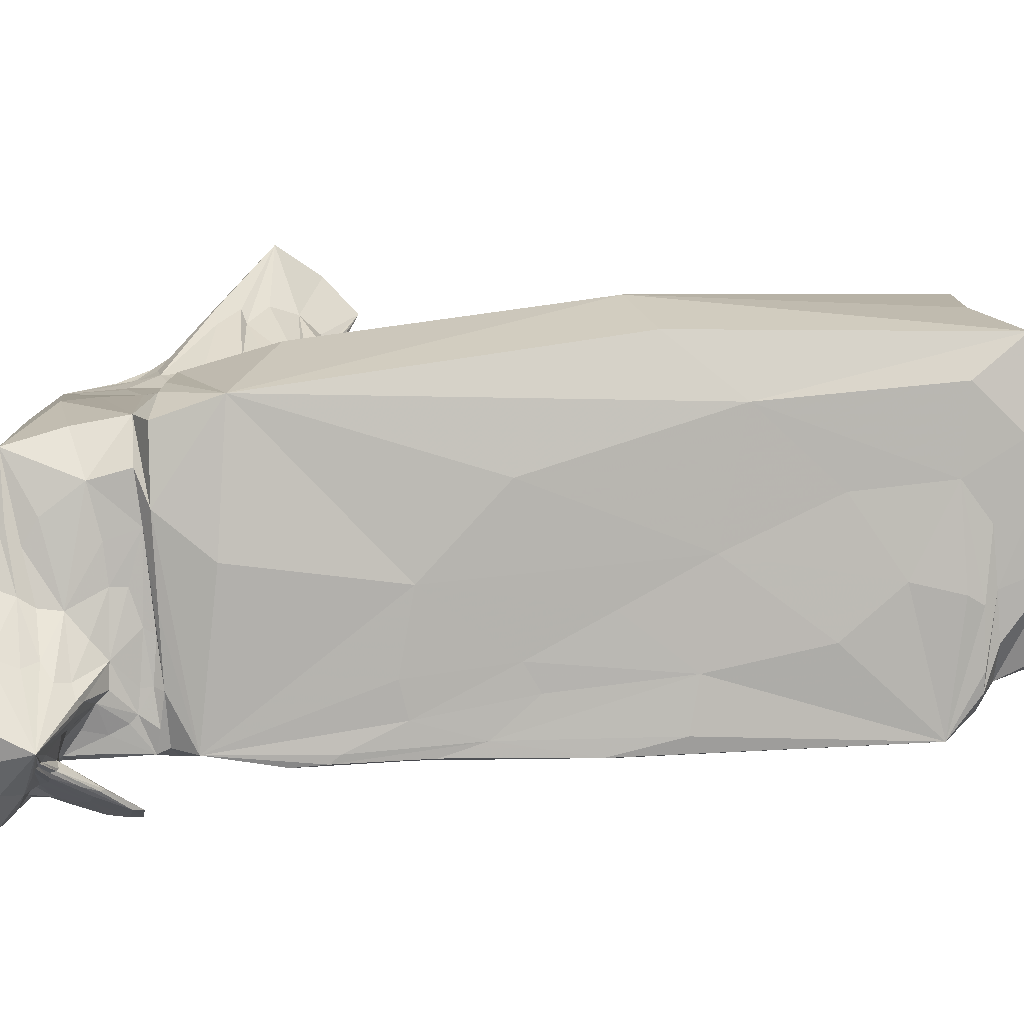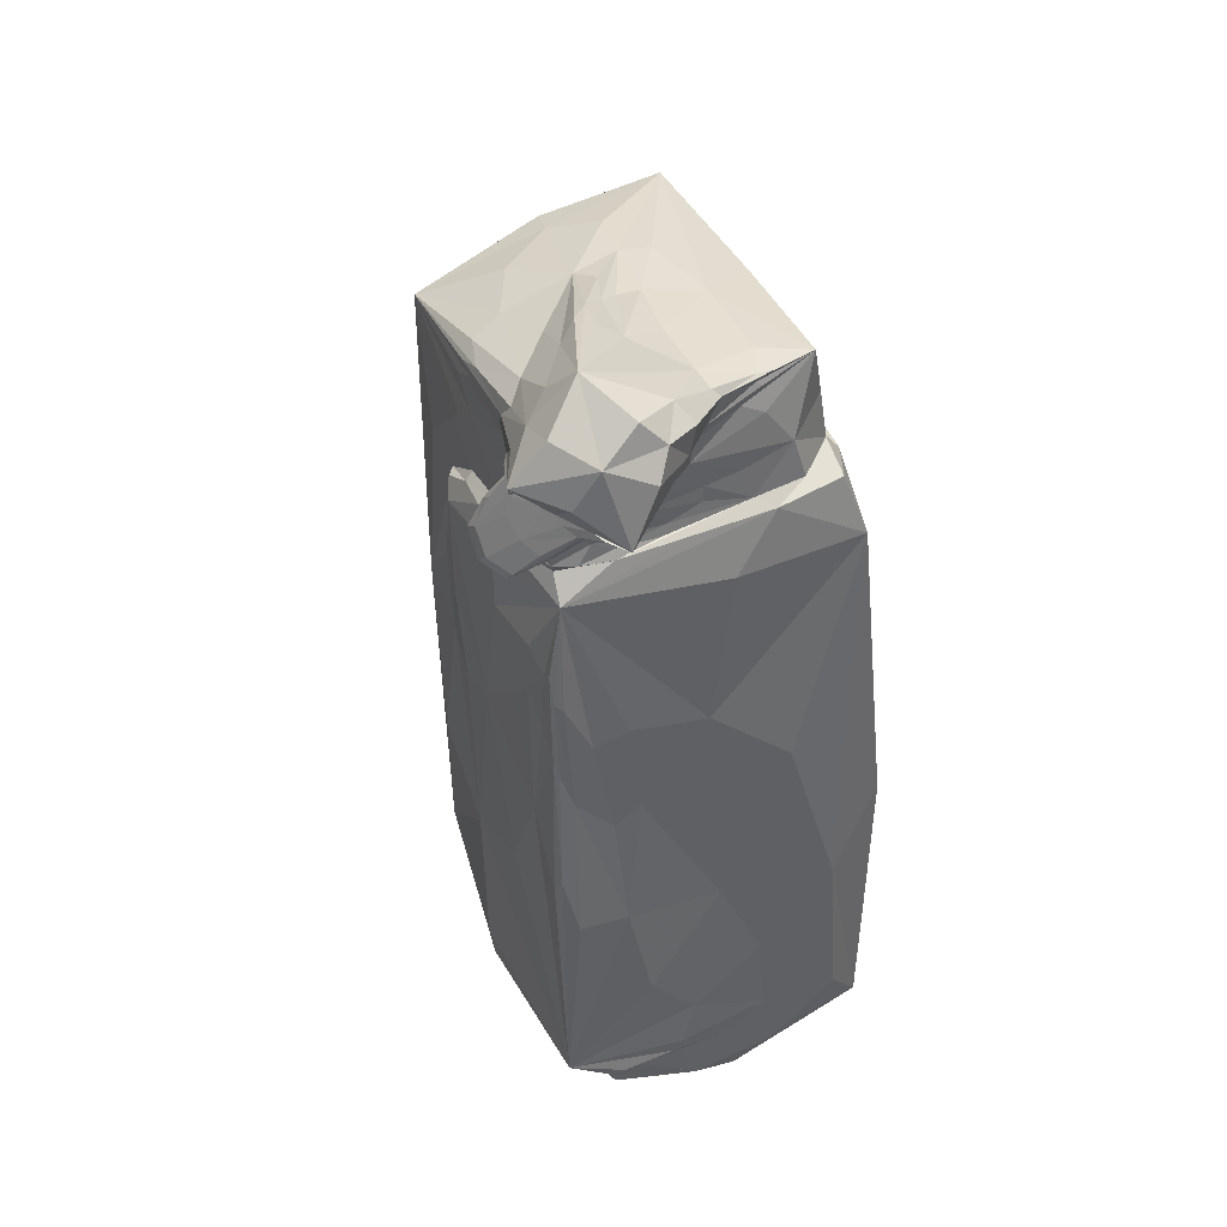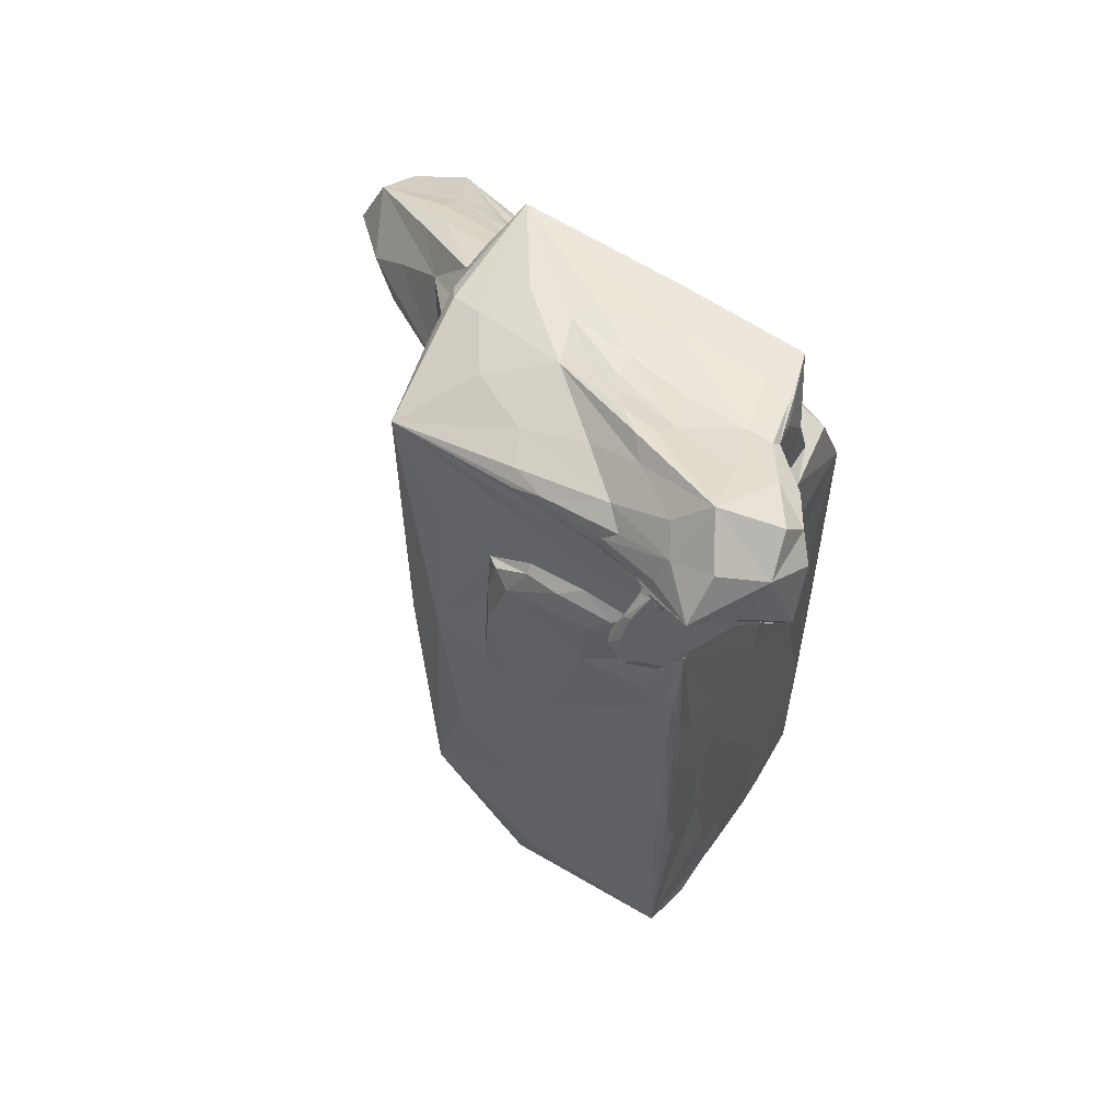
<metadata>
{"format":"obj","ext":"obj","renderer":"f3d","projection":"perspective","resolution":1024,"background":"white","views":[{"elev":7.5,"azim":-89.9,"up":"+Z"},{"elev":40.4,"azim":-116.2,"up":"+Y"},{"elev":57.1,"azim":-147.3,"up":"+Y"}]}
</metadata>
<code>
o 158_Cube.659
v -2.582 4.969 1.326
v -2.598 6.218 0.7117
v -2.604 5.791 0.4939
v -2.591 6.082 0.696
v -2.659 4.356 -1.633
v -2.623 4.277 -0.5303
v -2.619 4.699 -0.01081
v -2.675 4.73 -1.897
v -2.758 -1.525 -2.171
v -2.727 -2.727 -1.1
v -2.673 -5.324 0.0588
v -0.2181 5.577 -2.187
v -0.4218 5.841 -2.186
v -0.1913 4.966 -2.184
v -2.023 4.689 -2.226
v -2.549 4.936 -2.231
v 1.538 1.077 -2.205
v 0.02744 -2.718 -2.24
v 0.4775 2.583 -2.207
v -1.974 -0.6711 -2.226
v 0.44 4.483 -2.178
v 2.631 -0.6292 -0.5521
v 2.64 4.701 -0.5135
v 2.726 0.8988 1.202
v 2.768 -0.2857 2.067
v 2.657 5.238 -0.1945
v 2.694 5.717 0.3135
v 2.771 5.44 1.727
v 0.08998 4.594 2.161
v 2.161 5.085 2.112
v 1.253 1.088 2.167
v 1.458 4.991 2.134
v 0.9553 3.355 2.161
v -0.7626 5.566 2.157
v 1.783 0.901 2.147
v 2.163 -1.065 2.149
v 1.321 -5.439 2.199
v 2.579 5.204 2.098
v 2.687 5.203 2.101
v 1.747 -5.864 -0.5899
v -0.9991 -6.103 -1.69
v -2.605 -6.305 -0.251
v -2.545 -6.319 -1.385
v 0.2172 -5.951 -2.018
v 1.407 -6.096 1.231
v 0.7122 6.238 0.4003
v 0.3802 5.983 -1.483
v 2.011 5.988 -0.05134
v -0.7309 6.262 0.9963
v -2.789 0.9316 -1.688
v -2.871 0.8485 0.05403
v -2.421 -7.283 0.2559
v -2.75 -3.31 2.333
v -2.534 -6.807 1.878
v -1.218 2.537 -2.388
v 0.2448 1.715 -2.367
v 0.7299 -6.537 -1.486
v -2.795 1.941 -2.249
v -2.583 2.319 -2.299
v -0.8338 -7.183 -1.384
v 0.4567 2.931 -2.312
v 0.4658 -1.63 2.95
v 0.3441 2.898 2.464
v 0.7749 -6.827 1.132
v 0.6171 -5.812 2.928
v 0.8911 -6.512 -1.204
v -1.225 -1.779 3.579
v -0.8127 -7.965 1.491
v -1.714 3.958 -2.384
v -2.708 4.011 -1.331
v -0.7052 4.031 2.533
v -0.2786 3.97 -2.343
v -2.81 4.135 0.9951
v -1.991 4.119 2.386
v -2.569 5.521 -2.321
v -2.971 5.827 -2.769
v -2.155 5.642 -2.472
v -2.459 5.778 -2.695
v -2.111 5.582 -2.423
v -2.181 5.529 -2.352
v -2.867 5.881 -2.821
v -3.82 5.383 -1.987
v -3.865 5.42 -2.034
v -3.526 5.182 -1.712
v -2.958 5.302 -1.94
v -3.724 5.489 -2.14
v -2.798 5.524 -2.286
v -3.435 5.678 -2.493
v -3.229 4.947 -1.355
v 4.3 2.806 1.509
v 3.617 2.538 1.961
v -2.621 6.447 -2.476
v -1.569 6.694 -1.519
v -2.191 5.781 -2.555
v 3.696 4.445 1.161
v 5.278 3.329 1.718
v -0.9028 6.694 -0.8549
v -1.641 6.601 -0.6818
v -3.295 6.74 -0.8211
v 3.189 4.279 2.707
v 3.022 4.152 2.925
v 4.408 4.051 2.951
v 4.064 4.626 2.054
v -3.562 6.063 -0.7383
v -3.222 5.096 -1.118
v -3.216 5.481 -0.8505
v 3.244 3.501 2.922
v 3.959 2.795 3.005
v 2.92 3.9 2.932
v 3.574 2.467 2.494
v 3.639 2.318 2.433
v 6.049 2.706 3.23
v -3.924 6.515 -2.087
v -2.892 5.657 -2.486
v -2.575 5.45 -2.719
v -2.876 4.95 -2.707
v -2.237 5.34 -2.714
v -2.194 5.216 -2.887
v -2.753 4.928 -2.558
v -2.269 5.321 -2.679
v -2.528 5.374 -2.547
v -3.135 4.716 -2.489
v -3.33 4.976 -2.416
v -2.311 4.357 -3.049
v 3.776 3.214 3.142
v 2.763 5.391 2.008
v 5.26 2.532 3.506
v -3.508 5.225 -2.144
v 2.927 4.434 0.3098
v -2.851 5.71 -2.582
v -2.844 6.029 -0.03094
v -2.048 5.592 -2.417
v -1.212 2.605 2.976
v 1.552 6.168 0.5818
v 2.655 5.467 -0.2584
v -2.67 4.459 -1.753
v 0.3009 -6.879 -1.439
v -2.699 5.511 -2.297
v 2.78 1.804 2.214
v -2.442 -2.199 3.212
v 2.623 3.345 -0.7939
v -3.369 5.294 -1.091
v 1.537 -6.001 1.954
v -2.784 6.334 -0.036
v -2.866 -0.3828 1.396
v -2.644 4.326 -1.303
v 2.673 4.715 2.252
v 1.688 -4.144 2.182
v -1.334 4.76 -2.208
v -2.663 -6.073 -0.1115
v 3.847 2.258 2.398
v -2.588 6.176 0.9128
v -3.169 5.17 -1.731
v -4.129 6.215 -1.424
v -2.76 5.508 -2.37
v -2.043 5.535 -2.37
v -2.629 4.363 1.497
v 3.939 4.014 3.07
v -0.6496 6.277 -1.329
v -1.253 -2.269 -2.231
v -2.63 5.171 -2.768
v 1.172 4.96 2.137
v -2.643 4.108 -0.6235
v 1.356 -5.807 -1.611
v 2.421 -4.579 -0.3102
v -2.607 4.77 0.5603
v -3.907 5.44 -2.052
v -0.7284 -7.93 -0.6132
v -1.385 1.022 -2.272
v 4.293 4.566 1.817
v -2.479 6.036 -2.623
v -2.716 6.811 -0.9633
v -2.597 5.572 0.8642
v -3.161 4.861 -2.576
v -1.991 5.268 -2.257
v -3.444 5.684 -0.902
v -0.9753 -6.361 -1.512
v 2.637 5.063 -0.5677
v -2.754 0.5707 -2.179
v 2.75 5.698 1.278
v 0.04356 5.681 -2.182
v 0.675 -6.556 2.658
v 3.868 2.471 2.72
v 3.422 3.596 3.126
v -3.601 5.326 -2.172
v -2.668 5.711 -2.692
v -2.658 -4.541 1.196
v -2.636 4.17 2.089
v -0.2671 4.097 -2.231
v 0.9191 -6.247 0.9714
v 1.446 0.4148 2.161
v -3.303 6.686 -2.51
v -2.644 4.762 -2.145
v -2.676 4.075 -1.824
v 1.185 -1.706 -2.237
v -3.078 5.643 -2.463
v 0.6725 -0.913 2.385
v -2.741 -0.7391 -1.35
v 0.5134 2.754 2.249
v -1.403 5.643 -2.293
v -0.8134 3.965 -2.393
v -2.498 -7.072 1.451
v 1.403 5.925 -0.9453
v -2.353 5.529 -2.498
v -2.753 4.065 -0.3325
v -1.364 3.606 -2.463
v -3.201 4.78 -2.496
v 1.917 5.257 2.122
v -2.017 4.138 -2.267
v -1.275 6.813 -1.183
v -2.372 5.779 -2.673
v 0.03308 -1.705 3.477
v -3.452 5.071 -1.543
v 0.3918 -7.509 1.407
v 1.736 3.979 2.342
v 0.1531 0.04198 -2.27
v -2.303 5.561 -2.551
v -0.3082 6.085 1.854
v 2.944 4.97 0.6288
v -3.813 5.327 -1.898
v -2.536 -6.397 0.773
v -2.78 4.933 -0.655
v 4.486 4.289 2.547
v -1.974 -7.35 -0.9435
v 2.637 2.562 2.346
v -2.476 4.498 -3.007
v -0.2088 2.245 -2.406
v 2.517 5.864 0.05578
v -0.6775 -6.077 -1.874
v 0.2858 4.731 -2.178
v -2.398 4.507 -2.883
v -3.023 4.77 -2.482
v 1.08 -6.002 -1.014
v 0.7941 -5.337 2.388
v 0.168 5.372 -2.177
v -2.745 5.068 -1.822
v -2.504 3.968 -2.102
v -2.85 5.459 -2.178
v -2.399 5.535 -2.345
v -2.203 2.569 -2.343
v 2.637 5.332 2.098
v 4.584 3.84 1.494
v -2.825 1.061 -1.154
v 2.753 -0.756 1.842
v -2.346 1.163 -2.243
v 2.134 3.013 2.333
v -0.13 4.144 2.259
v 2.61 -1.198 2.122
v 2.963 2.366 1.445
v -2.022 -7.966 1.177
v 0.1072 5.89 -2
v -2.128 6.252 0.9422
v -2.298 5.264 -2.691
v 5.711 3.398 3.444
v -2.823 5.615 -2.543
v 2.325 0.09071 -1.789
v 0.09989 6.341 -0.1943
v -2.601 -6.329 -1.088
v -0.1019 5.145 2.154
v 3.834 2.288 2.574
v 0.0607 3.72 2.545
v 0.7591 2.013 -2.208
v -2.755 -2.59 -1.893
v -2.974 5.893 -2.852
v 0.56 6.255 0.8302
v -2.612 4.456 -0.01029
v 0.8736 -6.691 -1.402
v 3.511 4.043 3.065
v -2.809 5.892 -2.849
v 0.2494 3.713 -2.367
v 1.67 -6.001 0.5297
v 3.085 4.657 2.315
v -3.049 5.299 -2.202
v -3.79 6.96 -1.54
v 3.994 2.593 1.856
v 2.139 4.663 2.323
v -3.347 5.39 -2.35
v -3.67 5.533 -2.22
v -2.185 -6.282 -1.682
v 2.996 1.849 2.133
v -2.77 5.592 -0.2611
v -2.071 4.734 -3.068
v -3.906 5.39 -1.988
v 0.003577 -5.178 -2.186
v 2.503 5.303 2.101
v -1.17 4.208 2.234
v 0.4853 2.321 -2.238
v -2.111 5.25 1.965
v -2.336 5.589 -2.643
v -1.389 6.35 0.009239
v 0.2322 -6.087 -1.57
v -3.528 6.465 -0.6234
v -1.714 6.074 -2.272
v -2.949 3.294 0.341
v 1.772 -0.2452 2.155
v -1.481 6.791 -0.9966
v 3.103 2.734 0.8553
v -2.728 4.284 -2.85
v 2.688 -0.5405 0.7105
v 1.238 3.763 -2.175
v -2.522 5.144 -2.615
v -2.311 5.278 -2.878
v -2.611 -6.072 2.586
v -0.3908 6.335 -0.1646
v -2.714 -4.45 -0.7073
v -2.57 -1.775 -2.207
v -3.367 5.019 -1.324
v -2.448 -6.53 -0.7663
v 0.9935 4.271 2.151
v 1.117 2.282 2.166
v 0.4427 3.211 -2.227
v 0.8643 -6.766 -0.5288
v 0.4229 2.259 -2.385
v -2.807 1.79 -2.119
v 0.5599 -4.658 3.112
v 2.487 4.688 2.256
v -2.392 6.753 -2.109
v 5.54 2.376 2.517
v -2.183 5.243 -2.811
v -2.759 2.438 -2.303
v -2.19 5.24 -2.741
v -2.385 4.75 -2.235
v 3.218 3.952 3.132
v -2.6 5.53 -2.425
v -3.778 5.918 -2.42
v -2.59 5.999 0.801
v -2.523 5.33 -2.251
v -2.156 5.657 -2.504
v -1.005 -6.258 3.399
v 0.3791 1.485 2.662
v -2.742 -1.67 -0.2862
v -3.157 5.813 -2.747
v 3.083 5.038 1.717
v 6.123 3.058 2.52
v 4.68 3.082 1.327
v -1.53 4.08 2.468
v -2.797 4.699 -1.297
v -2.316 6.096 1.723
v -2.75 5.245 -0.2998
v -2.616 4.262 0.74
v -2.081 4.441 2.112
v -2.816 5.823 -0.1122
v -2.75 4.689 -0.9318
v 2.51 6.068 1.958
v -2.769 3.181 2.44
v -2.781 3.573 -2.136
v -2.836 6.213 0.08361
v -4.188 5.387 -1.814
v -2.651 4.154 -1.279
v 0.4621 3.99 2.22
v -0.9683 4.109 2.307
v -0.3577 6.295 0.2205
v -2.395 6.386 -0.05192
v -2.761 -0.4938 -0.9364
v -2.718 -2.931 0.4232
v -3.889 6.582 -1.189
v -2.839 4.856 -1.459
v -2.595 4.138 -2.165
v -0.0451 2.289 2.951
v 1.674 4.567 2.3
v -0.5839 6.482 -0.4762
v -2.924 7.258 -1.92
v -2.342 -6.824 3.178
v -2.597 -5.967 1.351
v -2.754 -0.07334 -1.956
v -2.535 -5.855 -2.008
v -3.211 6.077 -3.008
v -2.683 5.315 -2.168
v -3.005 5.722 -2.602
v -3.121 5.534 -2.427
v -2.846 5.425 -2.328
v -2.704 5.531 -2.357
v -3.555 5.327 -2.249
v -3.411 5.263 -2.057
v -3.558 5.252 -2.159
v 0.589 1.23 2.309
v 2.037 3.463 2.387
v 2.686 4.451 2.537
v 0.4237 6.265 -0.3969
v -2.5 -6.475 -0.06359
v -2.66 0.854 -2.227
v -1.175 4.17 -2.238
v -0.0162 3.512 -2.502
v -2.315 5.285 -2.262
v -2.795 5.74 -2.639
v -2.454 5.521 -2.487
v 0.3572 -6.245 3.508
v 0.8308 -3.247 2.3
v 2.41 2.663 2.385
v 5.06 3.239 3.998
v 2.525 4.917 2.169
v 2.267 5.299 -1.936
v -1.648 -7.839 -0.2092
v -1.996 1.648 -2.28
v -0.5549 0.3946 -2.279
v 0.4524 3.677 -2.218
v -1.418 6.243 -1.999
v -1.482 5.828 -2.311
v -2.275 5.506 -2.529
v -2.492 5.693 -2.685
v -1.53 5.437 -2.261
v -2.288 5.564 -2.591
v 0.8975 -6.086 2.078
v 2.696 2.088 2.274
v 2.897 4.68 2.343
v 2.969 5.259 1.019
v -2.067 -6.516 -1.323
v 0.639 -7.484 -0.8948
v 0.6095 0.7317 -2.254
v 0.4889 2.477 -2.235
v 1.032 -6.128 -0.219
v 2.511 -5.074 1.82
v 2.992 1.666 2.215
v 4.898 1.973 2.957
v 3.179 4.807 2.122
v 5.768 3.815 2.676
v 2.782 4.831 0.1145
v -0.07393 -6.387 -1.503
v 0.7077 -5.993 -1.543
v 1.952 -4.426 -1.905
v 3.041 1.734 1.958
v 3.033 3.341 0.3191
v 3.289 2.726 1.328
v 5.527 2.802 2.111
v -2.233 4.838 -3.035
v -2.859 4.422 -2.818
v -2.043 4.849 -2.949
v -2.71 4.472 -2.751
f 1 288 338 173
f 1 173 339 166
f 1 166 340 157
f 1 157 341 288
f 2 152 338 252
f 2 252 353 144
f 2 144 347 152
f 3 281 339 173
f 3 173 338 326
f 3 326 342 281
f 4 326 338 152
f 4 152 347 131
f 4 131 342 326
f 5 337 357 136
f 5 136 358 194
f 5 194 349 146
f 5 146 343 337
f 6 146 349 163
f 6 163 340 266
f 6 266 343 146
f 7 266 340 166
f 7 166 339 222
f 7 222 343 266
f 8 136 357 236
f 8 236 368 193
f 8 193 358 136
f 9 306 366 263
f 9 263 365 179
f 9 179 381 306
f 10 263 366 305
f 10 305 355 331
f 10 331 354 198
f 10 198 365 263
f 11 305 366 150
f 11 150 364 187
f 11 187 355 305
f 12 181 392 235
f 12 235 401 200
f 12 200 398 181
f 13 181 398 293
f 13 293 397 251
f 13 251 392 181
f 14 235 392 230
f 14 230 382 149
f 14 149 401 235
f 15 149 382 209
f 15 209 358 322
f 15 322 384 175
f 15 175 401 149
f 16 327 384 322
f 16 322 358 193
f 16 193 368 327
f 17 300 392 256
f 17 256 420 195
f 17 195 409 262
f 17 262 396 300
f 18 195 420 284
f 18 284 366 160
f 18 160 395 216
f 18 216 409 195
f 19 262 409 287
f 19 287 410 311
f 19 311 396 262
f 20 169 395 160
f 20 160 366 306
f 20 306 381 245
f 20 245 394 169
f 21 300 396 189
f 21 189 382 230
f 21 230 392 300
f 22 256 392 141
f 22 141 422 299
f 22 299 412 165
f 22 165 420 256
f 23 141 392 178
f 23 178 417 129
f 23 129 422 141
f 24 249 421 244
f 24 244 412 299
f 24 299 422 297
f 24 297 423 249
f 25 244 421 280
f 25 280 413 248
f 25 248 412 244
f 26 178 392 135
f 26 135 406 219
f 26 219 417 178
f 27 135 392 228
f 27 228 344 180
f 27 180 406 135
f 28 180 344 126
f 28 126 415 333
f 28 333 406 180
f 29 259 341 286
f 29 286 351 247
f 29 247 350 162
f 29 162 344 259
f 30 285 344 208
f 30 208 360 276
f 30 276 378 316
f 30 316 391 285
f 31 191 389 246
f 31 246 377 310
f 31 310 376 197
f 31 197 388 191
f 32 309 360 208
f 32 208 344 162
f 32 162 350 309
f 33 310 377 215
f 33 215 360 309
f 33 309 350 199
f 33 199 376 310
f 34 259 344 218
f 34 218 338 288
f 34 288 341 259
f 35 191 388 295
f 35 295 404 225
f 35 225 389 191
f 36 295 388 148
f 36 148 412 248
f 36 248 413 139
f 36 139 404 295
f 37 148 388 234
f 37 234 403 143
f 37 143 412 148
f 38 241 344 285
f 38 285 391 147
f 38 147 405 241
f 39 241 405 272
f 39 272 415 126
f 39 126 344 241
f 40 271 411 233
f 40 233 419 164
f 40 164 420 165
f 40 165 412 271
f 41 279 366 229
f 41 229 419 291
f 41 291 418 177
f 41 177 407 279
f 42 221 364 150
f 42 150 366 258
f 42 258 380 221
f 43 308 380 258
f 43 258 366 279
f 43 279 407 308
f 44 229 366 284
f 44 284 420 164
f 44 164 419 229
f 45 271 412 143
f 45 143 403 190
f 45 190 411 271
f 46 265 344 134
f 46 134 379 257
f 46 257 361 304
f 46 304 352 265
f 47 203 392 251
f 47 251 397 159
f 47 159 379 203
f 48 134 344 228
f 48 228 392 203
f 48 203 379 134
f 49 252 338 218
f 49 218 344 265
f 49 265 352 290
f 49 290 353 252
f 50 243 346 314
f 50 314 365 198
f 50 198 354 243
f 51 145 345 294
f 51 294 346 243
f 51 243 354 331
f 51 331 355 145
f 52 224 393 250
f 52 250 363 202
f 52 202 380 308
f 52 308 407 224
f 53 303 363 140
f 53 140 345 145
f 53 145 355 187
f 53 187 364 303
f 54 303 364 221
f 54 221 380 202
f 54 202 363 303
f 55 206 383 227
f 55 227 395 169
f 55 169 394 240
f 55 240 346 206
f 56 227 383 313
f 56 313 409 216
f 56 216 395 227
f 57 291 419 267
f 57 267 408 137
f 57 137 418 291
f 58 314 346 320
f 58 320 381 179
f 58 179 365 314
f 59 320 346 240
f 59 240 394 245
f 59 245 381 320
f 60 137 408 168
f 60 168 393 224
f 60 224 407 177
f 60 177 418 137
f 61 313 383 270
f 61 270 396 311
f 61 311 410 287
f 61 287 409 313
f 62 330 359 212
f 62 212 387 315
f 62 315 388 197
f 62 197 376 330
f 63 330 376 199
f 63 199 350 261
f 63 261 359 330
f 64 214 408 312
f 64 312 411 190
f 64 190 403 182
f 64 182 387 214
f 65 182 403 234
f 65 234 388 315
f 65 315 387 182
f 66 312 408 267
f 66 267 419 233
f 66 233 411 312
f 67 140 363 329
f 67 329 387 212
f 67 212 359 133
f 67 133 345 140
f 68 329 363 250
f 68 250 393 168
f 68 168 408 214
f 68 214 387 329
f 69 206 346 237
f 69 237 358 209
f 69 209 382 201
f 69 201 383 206
f 70 237 346 205
f 70 205 340 163
f 70 163 349 194
f 70 194 358 237
f 71 133 359 261
f 71 261 350 247
f 71 247 351 336
f 71 336 345 133
f 72 201 382 189
f 72 189 396 270
f 72 270 383 201
f 73 294 345 188
f 73 188 341 157
f 73 157 340 205
f 73 205 346 294
f 74 188 345 336
f 74 336 351 286
f 74 286 341 188
f 75 324 386 239
f 75 239 384 327
f 75 327 368 138
f 75 138 372 324
f 76 332 367 264
f 76 264 385 130
f 76 130 369 332
f 77 328 401 132
f 77 132 402 289
f 77 289 400 328
f 78 328 400 269
f 78 269 367 211
f 78 211 401 328
f 79 132 401 156
f 79 156 399 217
f 79 217 402 132
f 80 175 384 239
f 80 239 386 204
f 80 204 399 156
f 80 156 401 175
f 81 269 400 186
f 81 186 385 264
f 81 264 367 269
f 82 220 348 283
f 82 283 375 128
f 82 128 374 220
f 83 283 348 167
f 83 167 373 185
f 83 185 375 283
f 84 220 374 153
f 84 153 357 213
f 84 213 348 220
f 85 273 371 238
f 85 238 368 236
f 85 236 357 153
f 85 153 374 273
f 86 167 348 278
f 86 278 370 277
f 86 277 373 167
f 87 238 371 155
f 87 155 372 138
f 87 138 368 238
f 88 278 348 325
f 88 325 367 332
f 88 332 369 196
f 88 196 370 278
f 89 337 343 307
f 89 307 348 213
f 89 213 357 337
f 90 335 424 318
f 90 318 414 275
f 90 275 423 297
f 90 297 422 335
f 91 275 414 151
f 91 151 421 249
f 91 249 423 275
f 92 317 397 293
f 92 293 398 171
f 92 171 367 192
f 92 192 362 317
f 93 317 362 210
f 93 210 379 159
f 93 159 397 317
f 94 211 367 171
f 94 171 398 200
f 94 200 401 211
f 95 170 416 242
f 95 242 422 129
f 95 129 417 219
f 95 219 406 170
f 96 242 416 334
f 96 334 424 335
f 96 335 422 242
f 97 210 362 296
f 97 296 361 257
f 97 257 379 210
f 98 296 362 172
f 98 172 353 290
f 98 290 352 304
f 98 304 361 296
f 99 274 356 292
f 99 292 347 144
f 99 144 353 172
f 99 172 362 274
f 100 158 405 147
f 100 147 391 316
f 100 316 378 268
f 100 268 390 158
f 101 268 378 276
f 101 276 360 323
f 101 323 390 268
f 102 158 390 254
f 102 254 416 223
f 102 223 415 272
f 102 272 405 158
f 103 223 416 170
f 103 170 406 333
f 103 333 415 223
f 104 292 356 154
f 104 154 348 176
f 104 176 342 131
f 104 131 347 292
f 105 222 339 142
f 105 142 348 307
f 105 307 343 222
f 106 142 339 281
f 106 281 342 176
f 106 176 348 142
f 107 125 390 184
f 107 184 377 246
f 107 246 389 125
f 108 225 404 183
f 108 183 414 127
f 108 127 390 125
f 108 125 389 225
f 109 184 390 323
f 109 323 360 215
f 109 215 377 184
f 110 260 414 183
f 110 183 404 139
f 110 139 413 260
f 111 260 413 280
f 111 280 421 151
f 111 151 414 260
f 112 127 414 318
f 112 318 424 334
f 112 334 416 254
f 112 254 390 127
f 113 154 356 274
f 113 274 362 192
f 113 192 367 325
f 113 325 348 154
f 114 255 370 196
f 114 196 369 130
f 114 130 385 255
f 115 186 400 302
f 115 302 425 161
f 115 161 370 255
f 115 255 385 186
f 116 277 370 161
f 116 161 425 226
f 116 226 426 174
f 116 174 373 277
f 117 217 399 321
f 117 321 427 319
f 117 319 402 217
f 118 319 427 282
f 118 282 425 302
f 118 302 400 289
f 118 289 402 319
f 119 232 428 231
f 119 231 427 301
f 119 301 371 273
f 119 273 374 232
f 120 253 427 321
f 120 321 399 204
f 120 204 386 253
f 121 324 372 155
f 121 155 371 301
f 121 301 427 253
f 121 253 386 324
f 122 128 375 207
f 122 207 426 298
f 122 298 428 232
f 122 232 374 128
f 123 185 373 174
f 123 174 426 207
f 123 207 375 185
f 124 298 426 226
f 124 226 425 282
f 124 282 427 231
f 124 231 428 298

</code>
